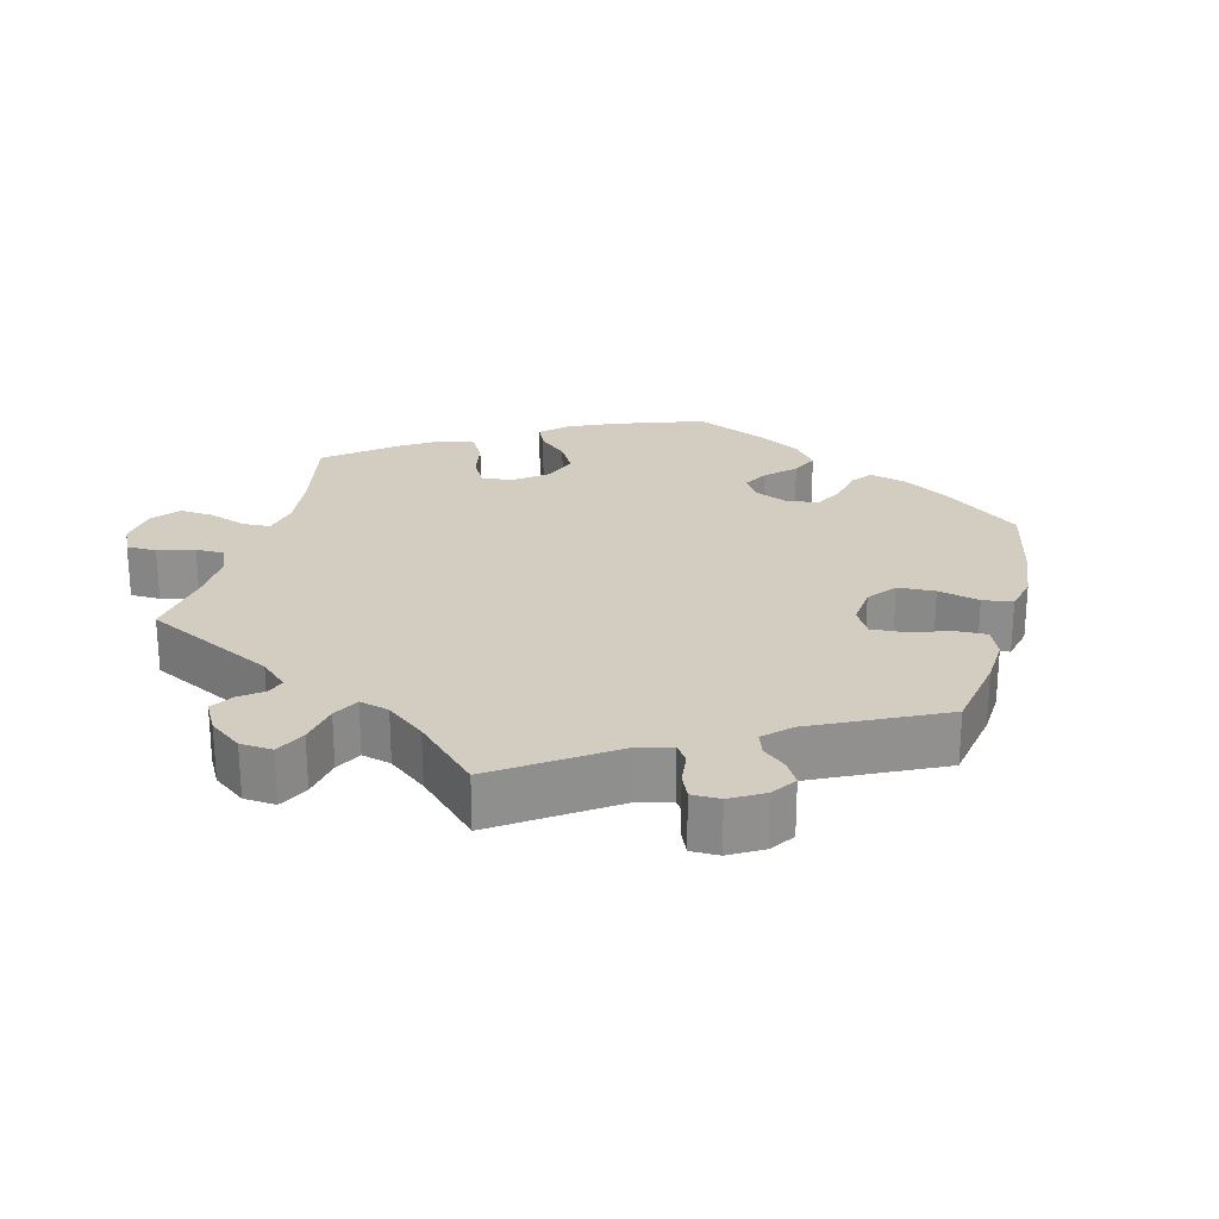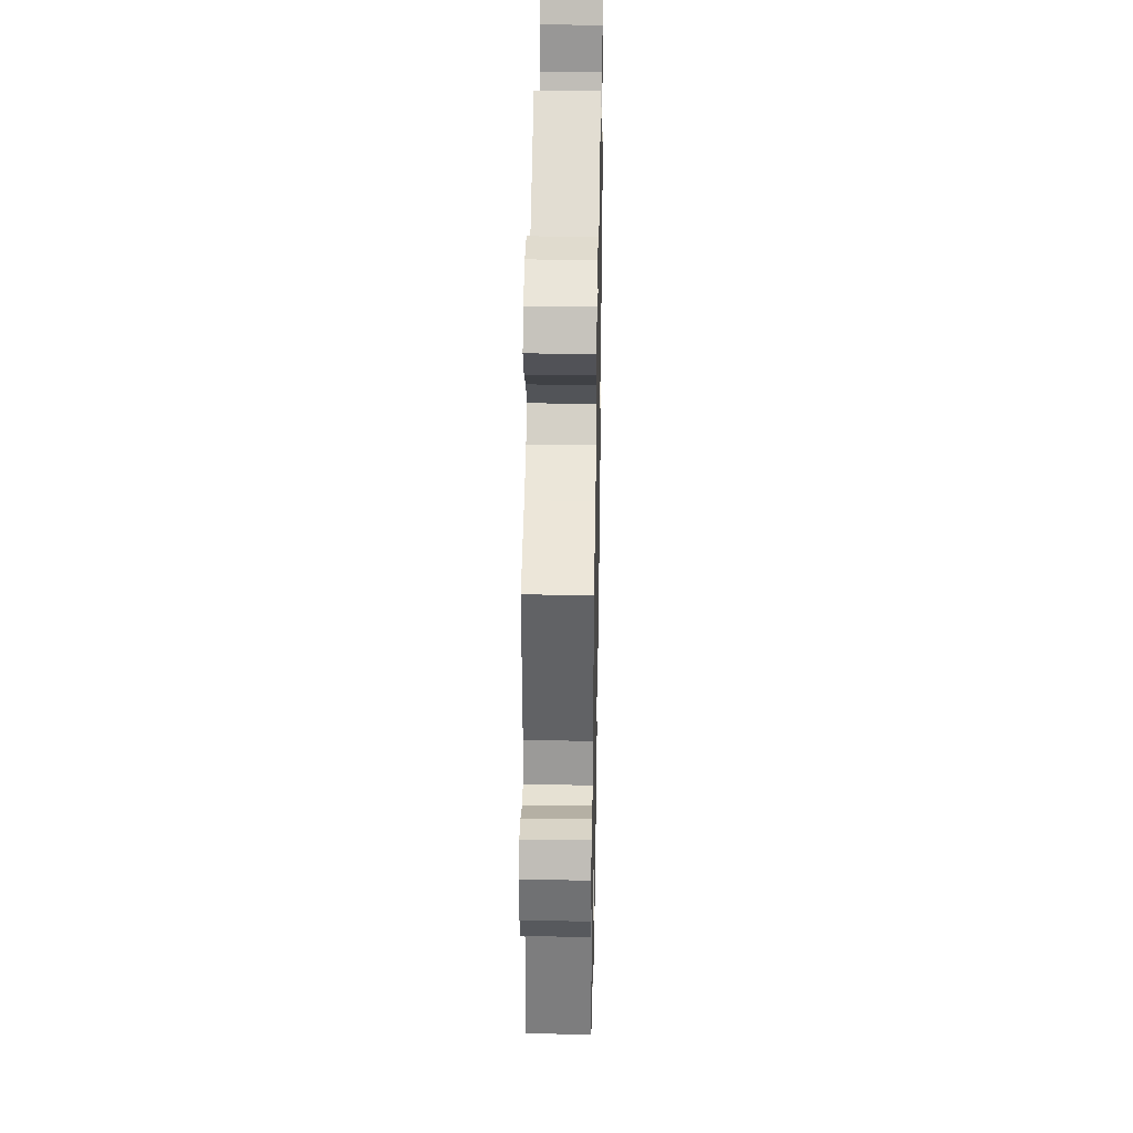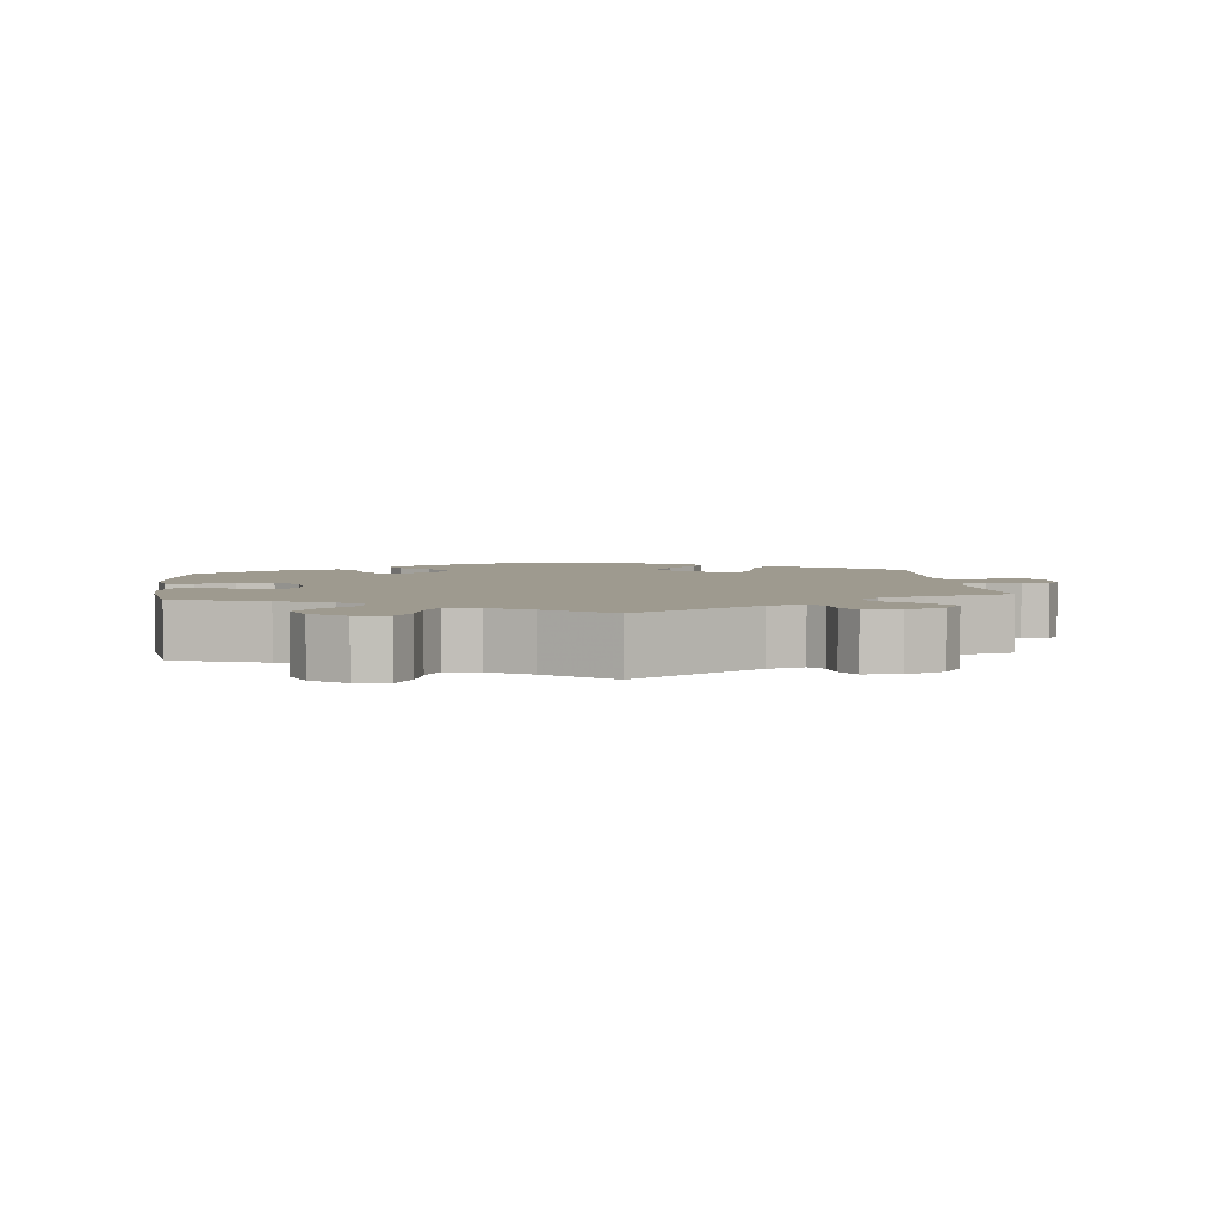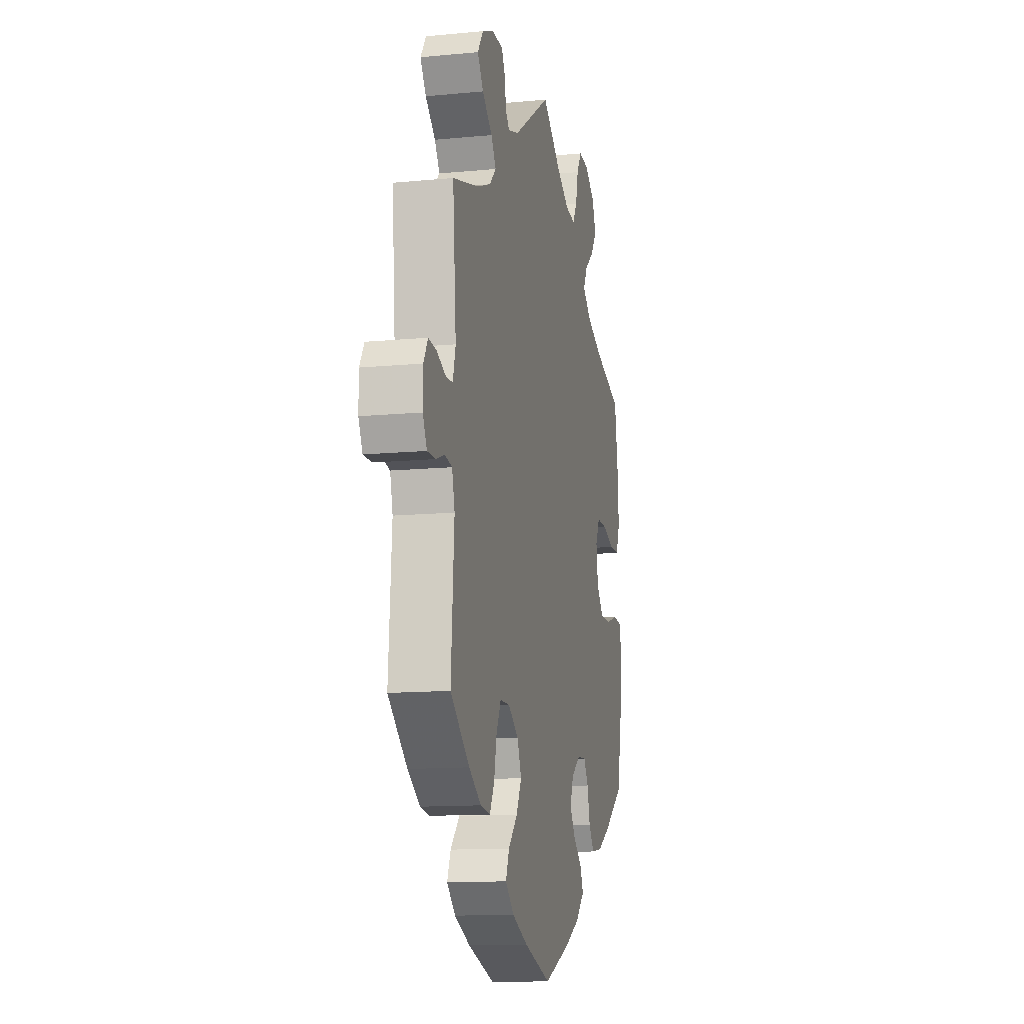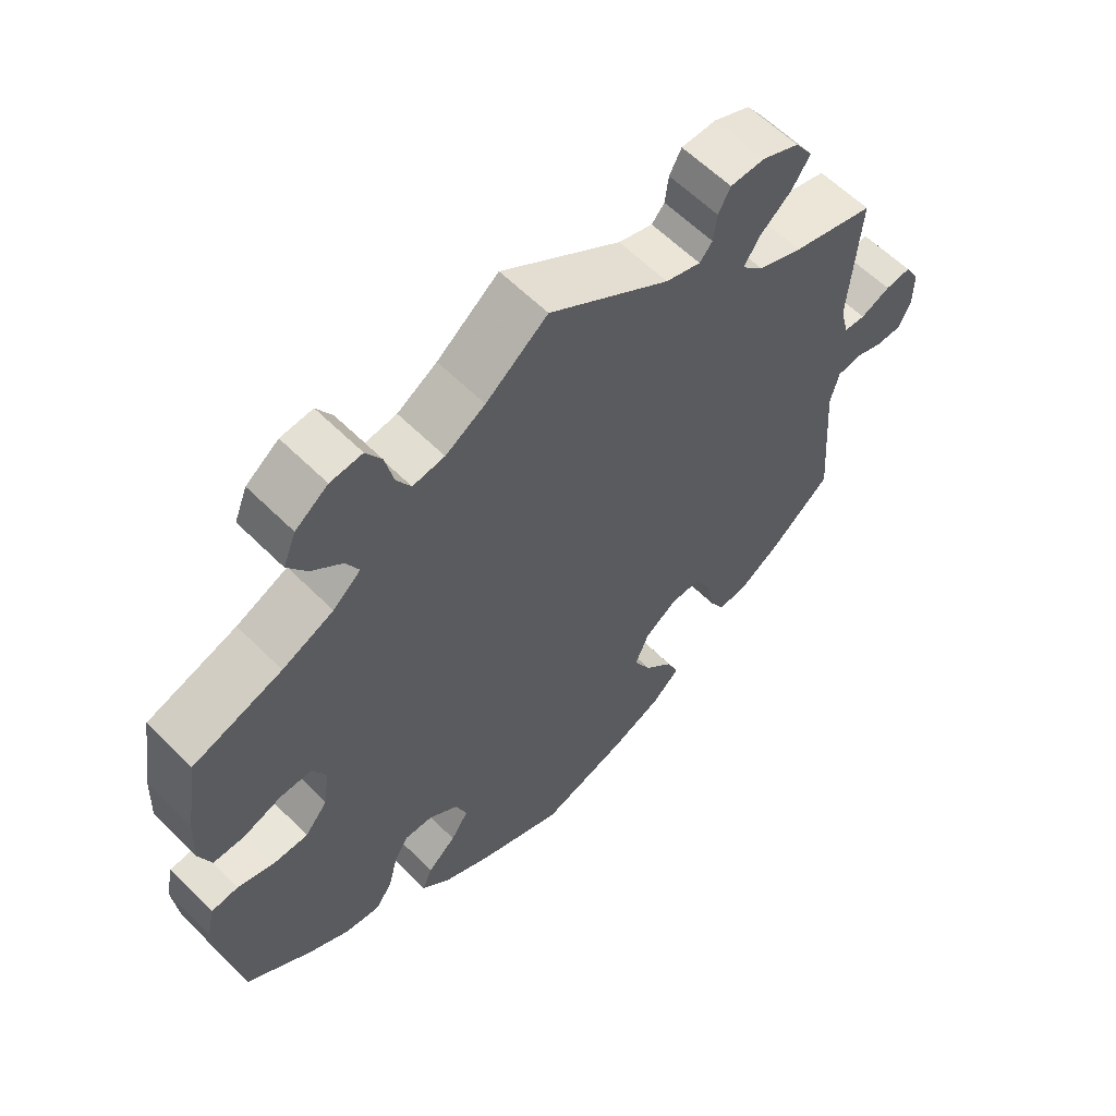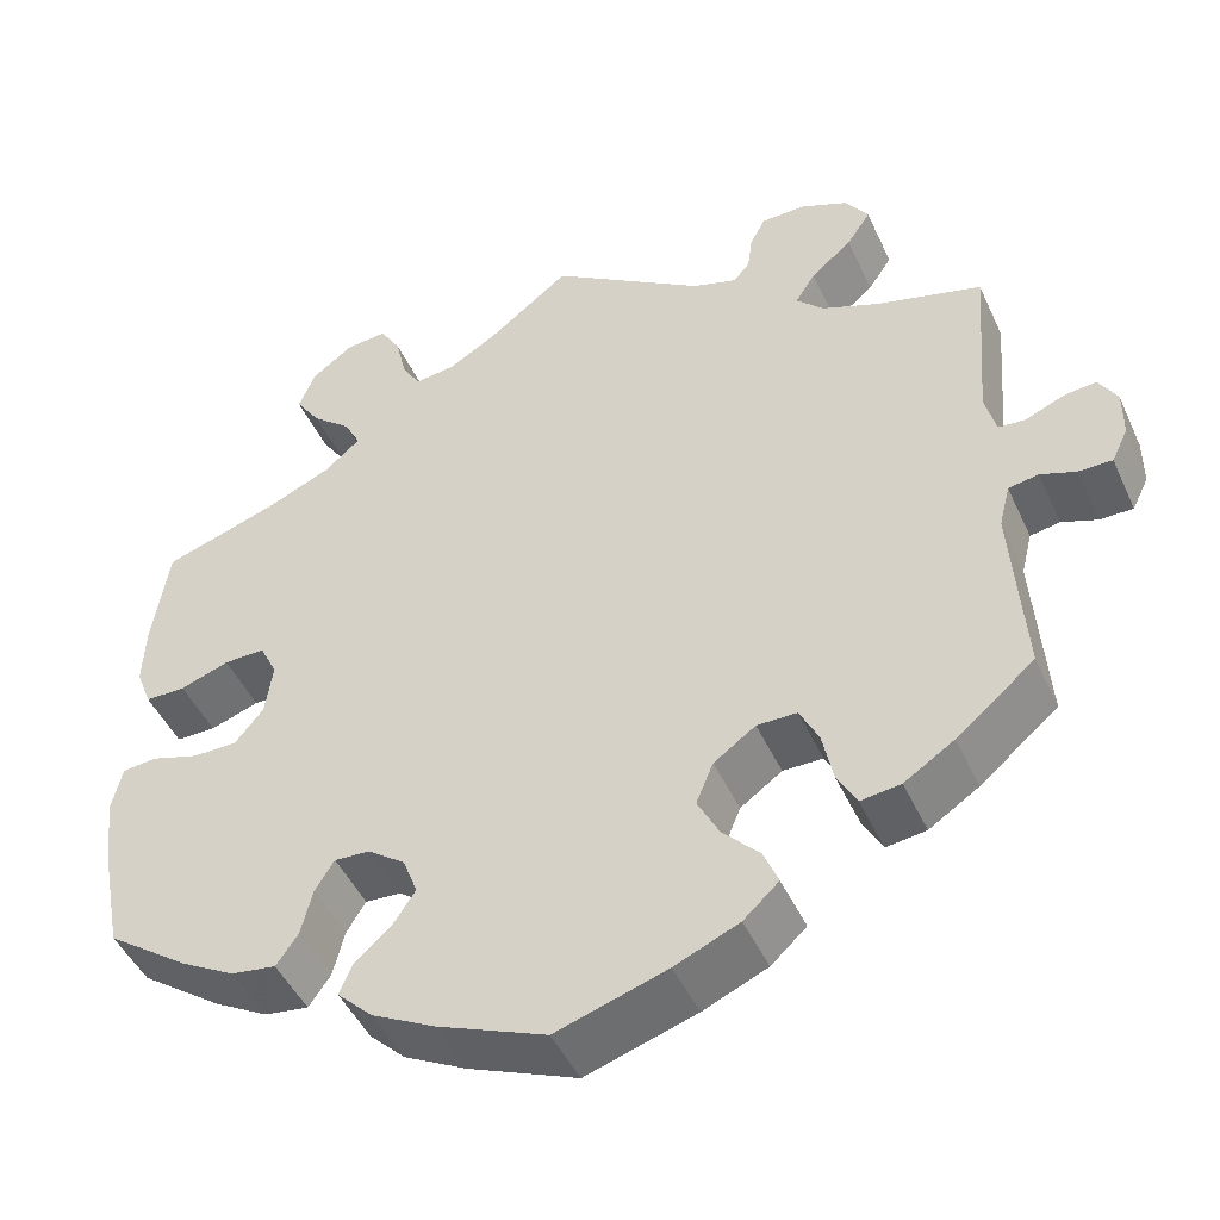
<metadata>
{"format":"obj","ext":"obj","renderer":"f3d","projection":"perspective","resolution":1024,"background":"white","views":[{"elev":24.5,"azim":74.6,"up":"+Y"},{"elev":34.8,"azim":91.1,"up":"+Z"},{"elev":3.8,"azim":-6.1,"up":"+Y"},{"elev":-12.5,"azim":102.7,"up":"+Z"},{"elev":59.7,"azim":-44.4,"up":"+Z"},{"elev":-46.7,"azim":23.8,"up":"+Z"}]}
</metadata>
<code>
v -0.119 0.07 -0.529
v -0.188 0.07 -0.493
v -0.227 0.07 -0.455
v -0.213 0.07 -0.421
v -0.173 0.07 -0.386
v -0.148 0.07 -0.348
v -0.164 0.07 -0.306
v -0.205 0.07 -0.276
v -0.244 0.07 -0.274
v -0.265 0.07 -0.308
v -0.278 0.07 -0.36
v -0.302 0.07 -0.394
v -0.351 0.07 -0.387
v -0.41 0.07 -0.354
v -0.501 0.07 -0.289
v -0.525 0.07 -0.165
v -0.533 0.07 -0.091
v -0.522 0.07 -0.042
v -0.484 0.07 -0.038
v -0.432 0.07 -0.054
v -0.383 0.07 -0.054
v -0.351 0.07 -0.015
v -0.343 0.07 0.043
v -0.362 0.07 0.082
v -0.407 0.07 0.081
v -0.461 0.07 0.062
v -0.505 0.07 0.062
v -0.522 0.07 0.106
v -0.519 0.07 0.174
v -0.501 0.07 0.289
v -0.375 0.07 0.331
v -0.303 0.07 0.363
v -0.264 0.07 0.397
v -0.282 0.07 0.432
v -0.325 0.07 0.468
v -0.352 0.07 0.508
v -0.334 0.07 0.553
v -0.288 0.07 0.587
v -0.243 0.07 0.591
v -0.221 0.07 0.555
v -0.209 0.07 0.504
v -0.189 0.07 0.47
v -0.144 0.07 0.476
v -0.088 0.07 0.51
v -0.001 0.07 0.578
v 0.169 0.07 0.467
v 0.218 0.07 0.452
v 0.236 0.07 0.473
v 0.241 0.07 0.513
v 0.258 0.07 0.545
v 0.307 0.07 0.546
v 0.359 0.07 0.524
v 0.384 0.07 0.487
v 0.358 0.07 0.448
v 0.313 0.07 0.41
v 0.291 0.07 0.375
v 0.321 0.07 0.345
v 0.384 0.07 0.32
v 0.5 0.07 0.289
v 0.485 0.07 0.1
v 0.497 0.07 0.053
v 0.527 0.07 0.051
v 0.569 0.07 0.069
v 0.605 0.07 0.073
v 0.625 0.07 0.039
v 0.625 0.07 -0.014
v 0.607 0.07 -0.051
v 0.57 0.07 -0.051
v 0.531 0.07 -0.037
v 0.498 0.07 -0.043
v 0.486 0.07 -0.091
v 0.5 0.07 -0.289
v 0.414 0.07 -0.361
v 0.359 0.07 -0.397
v 0.315 0.07 -0.403
v 0.294 0.07 -0.365
v 0.282 0.07 -0.307
v 0.261 0.07 -0.265
v 0.217 0.07 -0.265
v 0.171 0.07 -0.298
v 0.152 0.07 -0.344
v 0.176 0.07 -0.39
v 0.217 0.07 -0.433
v 0.233 0.07 -0.472
v 0.194 0.07 -0.508
v 0.123 0.07 -0.539
v 0.001 0.07 -0.578
v -0.119 0 -0.529
v -0.188 0 -0.493
v -0.227 0 -0.455
v -0.213 0 -0.421
v -0.173 0 -0.386
v -0.148 0 -0.348
v -0.164 0 -0.306
v -0.205 0 -0.276
v -0.244 0 -0.274
v -0.265 0 -0.308
v -0.278 0 -0.36
v -0.302 0 -0.394
v -0.351 0 -0.387
v -0.41 0 -0.354
v -0.501 0 -0.289
v -0.525 0 -0.165
v -0.533 0 -0.091
v -0.522 0 -0.042
v -0.484 0 -0.038
v -0.432 0 -0.054
v -0.383 0 -0.054
v -0.351 0 -0.015
v -0.343 0 0.043
v -0.362 0 0.082
v -0.407 0 0.081
v -0.461 0 0.062
v -0.505 0 0.062
v -0.522 0 0.106
v -0.519 0 0.174
v -0.501 0 0.289
v -0.375 0 0.331
v -0.303 0 0.363
v -0.264 0 0.397
v -0.282 0 0.432
v -0.325 0 0.468
v -0.352 0 0.508
v -0.334 0 0.553
v -0.288 0 0.587
v -0.243 0 0.591
v -0.221 0 0.555
v -0.209 0 0.504
v -0.189 0 0.47
v -0.144 0 0.476
v -0.088 0 0.51
v -0.001 0 0.578
v 0.169 0 0.467
v 0.218 0 0.452
v 0.236 0 0.473
v 0.241 0 0.513
v 0.258 0 0.545
v 0.307 0 0.546
v 0.359 0 0.524
v 0.384 0 0.487
v 0.358 0 0.448
v 0.313 0 0.41
v 0.291 0 0.375
v 0.321 0 0.345
v 0.384 0 0.32
v 0.5 0 0.289
v 0.485 0 0.1
v 0.497 0 0.053
v 0.527 0 0.051
v 0.569 0 0.069
v 0.605 0 0.073
v 0.625 0 0.039
v 0.625 0 -0.014
v 0.607 0 -0.051
v 0.57 0 -0.051
v 0.531 0 -0.037
v 0.498 0 -0.043
v 0.486 0 -0.091
v 0.5 0 -0.289
v 0.414 0 -0.361
v 0.359 0 -0.397
v 0.315 0 -0.403
v 0.294 0 -0.365
v 0.282 0 -0.307
v 0.261 0 -0.265
v 0.217 0 -0.265
v 0.171 0 -0.298
v 0.152 0 -0.344
v 0.176 0 -0.39
v 0.217 0 -0.433
v 0.233 0 -0.472
v 0.194 0 -0.508
v 0.123 0 -0.539
v 0.001 0 -0.578
f 82 83 84 85
f 81 82 85 86
f 74 75 76 77
f 74 77 78
f 71 72 73 74
f 70 71 74 78
f 66 67 68 69
f 66 69 70
f 65 66 70
f 62 63 64 65
f 61 62 65 70
f 60 61 70 78
f 58 59 60 78
f 52 53 54 55
f 52 55 56
f 51 52 56
f 48 49 50 51
f 47 48 51 56
f 46 47 56
f 44 45 46 56
f 43 44 56 57
f 38 39 40 41
f 38 41 42
f 37 38 42
f 34 35 36 37
f 33 34 37 42
f 28 29 30 31
f 28 31 32
f 25 26 27 28
f 24 25 28 32
f 23 24 32 33
f 17 18 19 20
f 17 20 21
f 16 17 21
f 15 16 21
f 14 15 21 22
f 10 11 12 13
f 9 10 13 14
f 2 3 4 5
f 2 5 6
f 1 2 6
f 81 86 87 1
f 57 58 78 79
f 57 79 80
f 22 23 33 42
f 9 14 22 42
f 8 9 42 43
f 7 8 43 57
f 80 81 1 6
f 6 7 57 80
f 172 171 170 169
f 173 172 169 168
f 164 163 162 161
f 165 164 161
f 161 160 159 158
f 165 161 158 157
f 156 155 154 153
f 157 156 153
f 157 153 152
f 152 151 150 149
f 157 152 149 148
f 165 157 148 147
f 165 147 146 145
f 142 141 140 139
f 143 142 139
f 143 139 138
f 138 137 136 135
f 143 138 135 134
f 143 134 133
f 143 133 132 131
f 144 143 131 130
f 128 127 126 125
f 129 128 125
f 129 125 124
f 124 123 122 121
f 129 124 121 120
f 118 117 116 115
f 119 118 115
f 115 114 113 112
f 119 115 112 111
f 120 119 111 110
f 107 106 105 104
f 108 107 104
f 108 104 103
f 108 103 102
f 109 108 102 101
f 100 99 98 97
f 101 100 97 96
f 92 91 90 89
f 93 92 89
f 93 89 88
f 88 174 173 168
f 166 165 145 144
f 167 166 144
f 129 120 110 109
f 129 109 101 96
f 130 129 96 95
f 144 130 95 94
f 93 88 168 167
f 167 144 94 93
f 1 88 89 2
f 2 89 90 3
f 3 90 91 4
f 4 91 92 5
f 5 92 93 6
f 6 93 94 7
f 7 94 95 8
f 8 95 96 9
f 9 96 97 10
f 10 97 98 11
f 11 98 99 12
f 12 99 100 13
f 13 100 101 14
f 14 101 102 15
f 15 102 103 16
f 16 103 104 17
f 17 104 105 18
f 18 105 106 19
f 19 106 107 20
f 20 107 108 21
f 21 108 109 22
f 22 109 110 23
f 23 110 111 24
f 24 111 112 25
f 25 112 113 26
f 26 113 114 27
f 27 114 115 28
f 28 115 116 29
f 29 116 117 30
f 30 117 118 31
f 31 118 119 32
f 32 119 120 33
f 33 120 121 34
f 34 121 122 35
f 35 122 123 36
f 36 123 124 37
f 37 124 125 38
f 38 125 126 39
f 39 126 127 40
f 40 127 128 41
f 41 128 129 42
f 42 129 130 43
f 43 130 131 44
f 44 131 132 45
f 45 132 133 46
f 46 133 134 47
f 47 134 135 48
f 48 135 136 49
f 49 136 137 50
f 50 137 138 51
f 51 138 139 52
f 52 139 140 53
f 53 140 141 54
f 54 141 142 55
f 55 142 143 56
f 56 143 144 57
f 57 144 145 58
f 58 145 146 59
f 59 146 147 60
f 60 147 148 61
f 61 148 149 62
f 62 149 150 63
f 63 150 151 64
f 64 151 152 65
f 65 152 153 66
f 66 153 154 67
f 67 154 155 68
f 68 155 156 69
f 69 156 157 70
f 70 157 158 71
f 71 158 159 72
f 72 159 160 73
f 73 160 161 74
f 74 161 162 75
f 75 162 163 76
f 76 163 164 77
f 77 164 165 78
f 78 165 166 79
f 79 166 167 80
f 80 167 168 81
f 81 168 169 82
f 82 169 170 83
f 83 170 171 84
f 84 171 172 85
f 85 172 173 86
f 86 173 174 87
f 87 174 88 1

</code>
